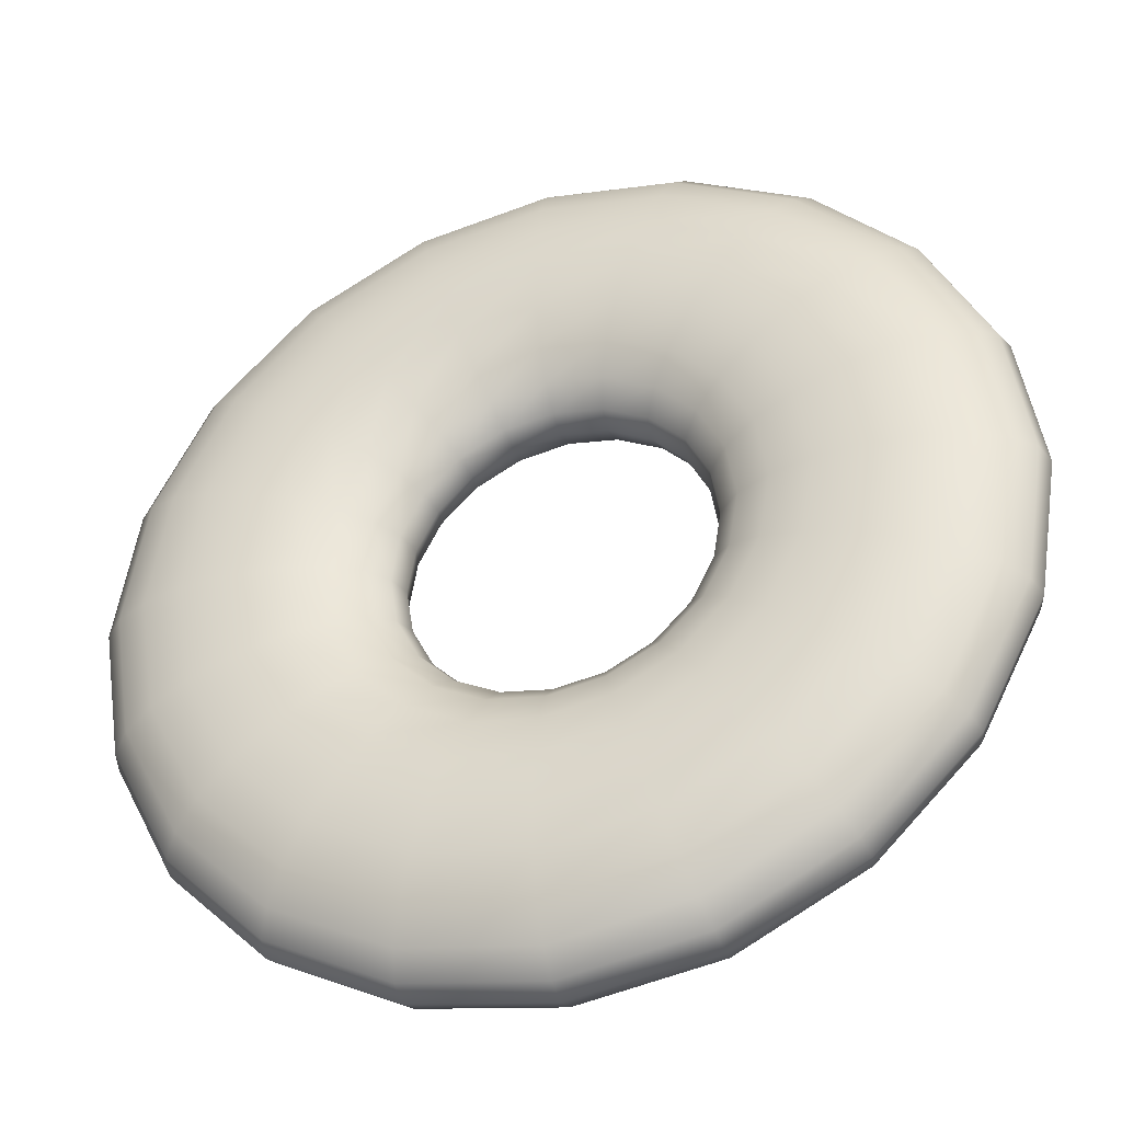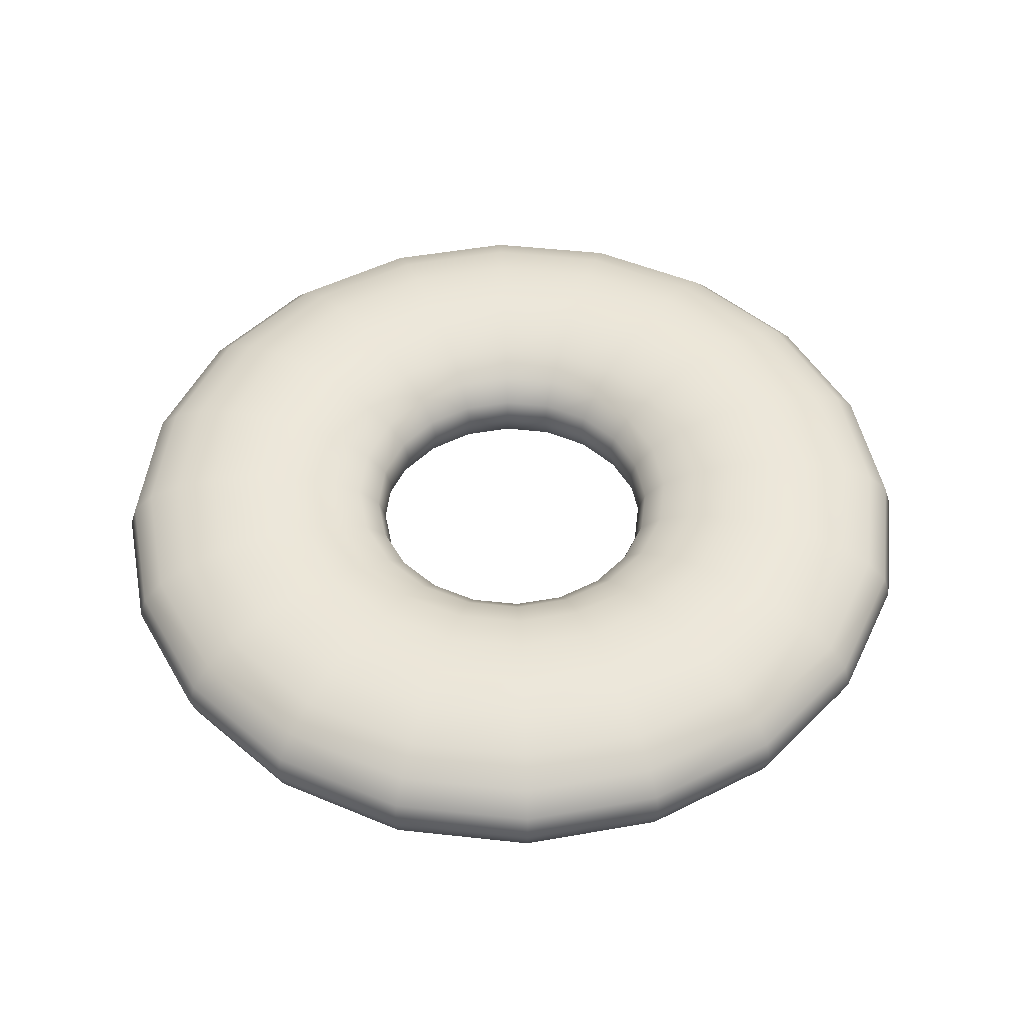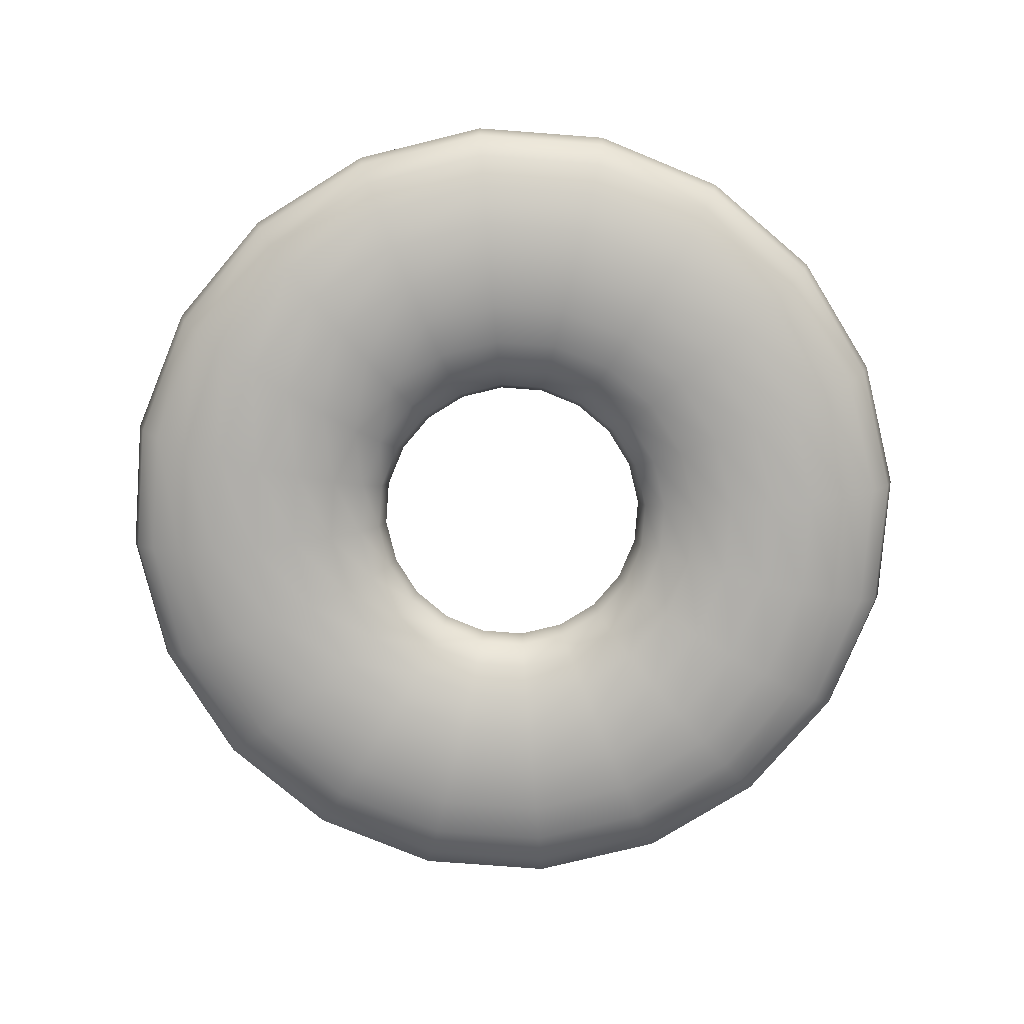
<metadata>
{"format":"obj","ext":"obj","renderer":"f3d","projection":"perspective","resolution":1024,"background":"white","views":[{"elev":-37.4,"azim":-161.5,"up":"+Y"},{"elev":49.3,"azim":-146.1,"up":"+Z"},{"elev":-77.8,"azim":-85.3,"up":"+Z"}]}
</metadata>
<code>
g default
v 0.01177 0.003824 -0
v 0.01001 0.007274 -0
v 0.007274 0.01001 -0
v 0.003824 0.01177 -0
v 0 0.01238 -0
v -0.003824 0.01177 -0
v -0.007274 0.01001 -0
v -0.01001 0.007274 -0
v -0.01177 0.003824 -0
v -0.01238 0 0
v -0.01177 -0.003824 0
v -0.01001 -0.007274 0
v -0.007274 -0.01001 0
v -0.003824 -0.01177 0
v -0 -0.01238 0
v 0.003824 -0.01177 0
v 0.007274 -0.01001 0
v 0.01001 -0.007274 0
v 0.01177 -0.003824 0
v 0.01238 0 0
v 0.01235 0.004011 0.001934
v 0.0105 0.00763 0.001934
v 0.00763 0.0105 0.001934
v 0.004011 0.01235 0.001934
v 0 0.01298 0.001934
v -0.004011 0.01235 0.001934
v -0.00763 0.0105 0.001934
v -0.0105 0.00763 0.001934
v -0.01235 0.004011 0.001934
v -0.01298 0 0.001934
v -0.01235 -0.004011 0.001934
v -0.0105 -0.00763 0.001934
v -0.00763 -0.0105 0.001934
v -0.004011 -0.01235 0.001934
v -0 -0.01298 0.001934
v 0.004011 -0.01235 0.001934
v 0.00763 -0.0105 0.001934
v 0.0105 -0.00763 0.001934
v 0.01235 -0.004011 0.001934
v 0.01298 0 0.001934
v 0.01402 0.004555 0.003679
v 0.01192 0.008663 0.003679
v 0.008663 0.01192 0.003679
v 0.004555 0.01402 0.003679
v 0 0.01474 0.003679
v -0.004555 0.01402 0.003679
v -0.008663 0.01192 0.003679
v -0.01192 0.008663 0.003679
v -0.01402 0.004555 0.003679
v -0.01474 0 0.003679
v -0.01402 -0.004555 0.003679
v -0.01192 -0.008663 0.003679
v -0.008663 -0.01192 0.003679
v -0.004555 -0.01402 0.003679
v -0 -0.01474 0.003679
v 0.004555 -0.01402 0.003679
v 0.008663 -0.01192 0.003679
v 0.01192 -0.008663 0.003679
v 0.01402 -0.004555 0.003679
v 0.01474 0 0.003679
v 0.01662 0.005401 0.005064
v 0.01414 0.01027 0.005064
v 0.01027 0.01414 0.005064
v 0.005401 0.01662 0.005064
v 0 0.01748 0.005064
v -0.005401 0.01662 0.005064
v -0.01027 0.01414 0.005064
v -0.01414 0.01027 0.005064
v -0.01662 0.005401 0.005064
v -0.01748 0 0.005064
v -0.01662 -0.005401 0.005064
v -0.01414 -0.01027 0.005064
v -0.01027 -0.01414 0.005064
v -0.005401 -0.01662 0.005064
v -0 -0.01748 0.005064
v 0.005401 -0.01662 0.005064
v 0.01027 -0.01414 0.005064
v 0.01414 -0.01027 0.005064
v 0.01662 -0.005401 0.005064
v 0.01748 0 0.005064
v 0.0199 0.006467 0.005953
v 0.01693 0.0123 0.005953
v 0.0123 0.01693 0.005953
v 0.006467 0.0199 0.005953
v 0 0.02093 0.005953
v -0.006467 0.0199 0.005953
v -0.0123 0.01693 0.005953
v -0.01693 0.0123 0.005953
v -0.0199 0.006467 0.005953
v -0.02093 0 0.005953
v -0.0199 -0.006467 0.005953
v -0.01693 -0.0123 0.005953
v -0.0123 -0.01693 0.005953
v -0.006467 -0.0199 0.005953
v -0 -0.02093 0.005953
v 0.006467 -0.0199 0.005953
v 0.0123 -0.01693 0.005953
v 0.01693 -0.0123 0.005953
v 0.0199 -0.006467 0.005953
v 0.02093 0 0.005953
v 0.02354 0.007649 0.006259
v 0.02002 0.01455 0.006259
v 0.01455 0.02002 0.006259
v 0.007649 0.02354 0.006259
v 0 0.02475 0.006259
v -0.007649 0.02354 0.006259
v -0.01455 0.02002 0.006259
v -0.02002 0.01455 0.006259
v -0.02354 0.007649 0.006259
v -0.02475 0 0.006259
v -0.02354 -0.007649 0.006259
v -0.02002 -0.01455 0.006259
v -0.01455 -0.02002 0.006259
v -0.007649 -0.02354 0.006259
v -0 -0.02475 0.006259
v 0.007649 -0.02354 0.006259
v 0.01455 -0.02002 0.006259
v 0.02002 -0.01455 0.006259
v 0.02354 -0.007649 0.006259
v 0.02475 0 0.006259
v 0.02718 0.00883 0.005953
v 0.02312 0.0168 0.005953
v 0.0168 0.02312 0.005953
v 0.00883 0.02718 0.005953
v 0 0.02858 0.005953
v -0.00883 0.02718 0.005953
v -0.0168 0.02312 0.005953
v -0.02312 0.0168 0.005953
v -0.02718 0.00883 0.005953
v -0.02858 0 0.005953
v -0.02718 -0.00883 0.005953
v -0.02312 -0.0168 0.005953
v -0.0168 -0.02312 0.005953
v -0.00883 -0.02718 0.005953
v -0 -0.02858 0.005953
v 0.00883 -0.02718 0.005953
v 0.0168 -0.02312 0.005953
v 0.02312 -0.0168 0.005953
v 0.02718 -0.00883 0.005953
v 0.02858 0 0.005953
v 0.03046 0.009896 0.005064
v 0.02591 0.01882 0.005064
v 0.01882 0.02591 0.005064
v 0.009896 0.03046 0.005064
v 0 0.03203 0.005064
v -0.009896 0.03046 0.005064
v -0.01882 0.02591 0.005064
v -0.02591 0.01882 0.005064
v -0.03046 0.009896 0.005064
v -0.03203 0 0.005064
v -0.03046 -0.009896 0.005064
v -0.02591 -0.01882 0.005064
v -0.01882 -0.02591 0.005064
v -0.009896 -0.03046 0.005064
v -0 -0.03203 0.005064
v 0.009896 -0.03046 0.005064
v 0.01882 -0.02591 0.005064
v 0.02591 -0.01882 0.005064
v 0.03046 -0.009896 0.005064
v 0.03203 0 0.005064
v 0.03306 0.01074 0.003679
v 0.02812 0.02043 0.003679
v 0.02043 0.02812 0.003679
v 0.01074 0.03306 0.003679
v 0 0.03476 0.003679
v -0.01074 0.03306 0.003679
v -0.02043 0.02812 0.003679
v -0.02812 0.02043 0.003679
v -0.03306 0.01074 0.003679
v -0.03476 0 0.003679
v -0.03306 -0.01074 0.003679
v -0.02812 -0.02043 0.003679
v -0.02043 -0.02812 0.003679
v -0.01074 -0.03306 0.003679
v -0 -0.03476 0.003679
v 0.01074 -0.03306 0.003679
v 0.02043 -0.02812 0.003679
v 0.02812 -0.02043 0.003679
v 0.03306 -0.01074 0.003679
v 0.03476 0 0.003679
v 0.03473 0.01129 0.001934
v 0.02955 0.02147 0.001934
v 0.02147 0.02955 0.001934
v 0.01129 0.03473 0.001934
v 0 0.03652 0.001934
v -0.01129 0.03473 0.001934
v -0.02147 0.02955 0.001934
v -0.02955 0.02147 0.001934
v -0.03473 0.01129 0.001934
v -0.03652 0 0.001934
v -0.03473 -0.01129 0.001934
v -0.02955 -0.02147 0.001934
v -0.02147 -0.02955 0.001934
v -0.01129 -0.03473 0.001934
v -0 -0.03652 0.001934
v 0.01129 -0.03473 0.001934
v 0.02147 -0.02955 0.001934
v 0.02955 -0.02147 0.001934
v 0.03473 -0.01129 0.001934
v 0.03652 0 0.001934
v 0.03531 0.01147 -0
v 0.03004 0.02182 -0
v 0.02182 0.03004 -0
v 0.01147 0.03531 -0
v 0 0.03713 -0
v -0.01147 0.03531 -0
v -0.02182 0.03004 -0
v -0.03004 0.02182 -0
v -0.03531 0.01147 -0
v -0.03713 0 0
v -0.03531 -0.01147 0
v -0.03004 -0.02182 0
v -0.02182 -0.03004 0
v -0.01147 -0.03531 0
v -0 -0.03713 0
v 0.01147 -0.03531 0
v 0.02182 -0.03004 0
v 0.03004 -0.02182 0
v 0.03531 -0.01147 0
v 0.03713 0 0
v 0.03473 0.01129 -0.001934
v 0.02955 0.02147 -0.001934
v 0.02147 0.02955 -0.001934
v 0.01129 0.03473 -0.001934
v 0 0.03652 -0.001934
v -0.01129 0.03473 -0.001934
v -0.02147 0.02955 -0.001934
v -0.02955 0.02147 -0.001934
v -0.03473 0.01129 -0.001934
v -0.03652 -0 -0.001934
v -0.03473 -0.01129 -0.001934
v -0.02955 -0.02147 -0.001934
v -0.02147 -0.02955 -0.001934
v -0.01129 -0.03473 -0.001934
v -0 -0.03652 -0.001934
v 0.01129 -0.03473 -0.001934
v 0.02147 -0.02955 -0.001934
v 0.02955 -0.02147 -0.001934
v 0.03473 -0.01129 -0.001934
v 0.03652 -0 -0.001934
v 0.03306 0.01074 -0.003679
v 0.02812 0.02043 -0.003679
v 0.02043 0.02812 -0.003679
v 0.01074 0.03306 -0.003679
v 0 0.03476 -0.003679
v -0.01074 0.03306 -0.003679
v -0.02043 0.02812 -0.003679
v -0.02812 0.02043 -0.003679
v -0.03306 0.01074 -0.003679
v -0.03476 -0 -0.003679
v -0.03306 -0.01074 -0.003679
v -0.02812 -0.02043 -0.003679
v -0.02043 -0.02812 -0.003679
v -0.01074 -0.03306 -0.003679
v -0 -0.03476 -0.003679
v 0.01074 -0.03306 -0.003679
v 0.02043 -0.02812 -0.003679
v 0.02812 -0.02043 -0.003679
v 0.03306 -0.01074 -0.003679
v 0.03476 -0 -0.003679
v 0.03046 0.009896 -0.005064
v 0.02591 0.01882 -0.005064
v 0.01882 0.02591 -0.005064
v 0.009896 0.03046 -0.005064
v 0 0.03203 -0.005064
v -0.009896 0.03046 -0.005064
v -0.01882 0.02591 -0.005064
v -0.02591 0.01882 -0.005064
v -0.03046 0.009896 -0.005064
v -0.03203 -0 -0.005064
v -0.03046 -0.009896 -0.005064
v -0.02591 -0.01882 -0.005064
v -0.01882 -0.02591 -0.005064
v -0.009896 -0.03046 -0.005064
v -0 -0.03203 -0.005064
v 0.009896 -0.03046 -0.005064
v 0.01882 -0.02591 -0.005064
v 0.02591 -0.01882 -0.005064
v 0.03046 -0.009896 -0.005064
v 0.03203 -0 -0.005064
v 0.02718 0.00883 -0.005953
v 0.02312 0.0168 -0.005953
v 0.0168 0.02312 -0.005953
v 0.00883 0.02718 -0.005953
v 0 0.02858 -0.005953
v -0.00883 0.02718 -0.005953
v -0.0168 0.02312 -0.005953
v -0.02312 0.0168 -0.005953
v -0.02718 0.00883 -0.005953
v -0.02858 -0 -0.005953
v -0.02718 -0.00883 -0.005953
v -0.02312 -0.0168 -0.005953
v -0.0168 -0.02312 -0.005953
v -0.00883 -0.02718 -0.005953
v -0 -0.02858 -0.005953
v 0.00883 -0.02718 -0.005953
v 0.0168 -0.02312 -0.005953
v 0.02312 -0.0168 -0.005953
v 0.02718 -0.00883 -0.005953
v 0.02858 -0 -0.005953
v 0.02354 0.007649 -0.006259
v 0.02002 0.01455 -0.006259
v 0.01455 0.02002 -0.006259
v 0.007649 0.02354 -0.006259
v 0 0.02475 -0.006259
v -0.007649 0.02354 -0.006259
v -0.01455 0.02002 -0.006259
v -0.02002 0.01455 -0.006259
v -0.02354 0.007649 -0.006259
v -0.02475 -0 -0.006259
v -0.02354 -0.007649 -0.006259
v -0.02002 -0.01455 -0.006259
v -0.01455 -0.02002 -0.006259
v -0.007649 -0.02354 -0.006259
v -0 -0.02475 -0.006259
v 0.007649 -0.02354 -0.006259
v 0.01455 -0.02002 -0.006259
v 0.02002 -0.01455 -0.006259
v 0.02354 -0.007649 -0.006259
v 0.02475 -0 -0.006259
v 0.0199 0.006467 -0.005953
v 0.01693 0.0123 -0.005953
v 0.0123 0.01693 -0.005953
v 0.006467 0.0199 -0.005953
v 0 0.02093 -0.005953
v -0.006467 0.0199 -0.005953
v -0.0123 0.01693 -0.005953
v -0.01693 0.0123 -0.005953
v -0.0199 0.006467 -0.005953
v -0.02093 -0 -0.005953
v -0.0199 -0.006467 -0.005953
v -0.01693 -0.0123 -0.005953
v -0.0123 -0.01693 -0.005953
v -0.006467 -0.0199 -0.005953
v -0 -0.02093 -0.005953
v 0.006467 -0.0199 -0.005953
v 0.0123 -0.01693 -0.005953
v 0.01693 -0.0123 -0.005953
v 0.0199 -0.006467 -0.005953
v 0.02093 -0 -0.005953
v 0.01662 0.005401 -0.005064
v 0.01414 0.01027 -0.005064
v 0.01027 0.01414 -0.005064
v 0.005401 0.01662 -0.005064
v 0 0.01748 -0.005064
v -0.005401 0.01662 -0.005064
v -0.01027 0.01414 -0.005064
v -0.01414 0.01027 -0.005064
v -0.01662 0.005401 -0.005064
v -0.01748 -0 -0.005064
v -0.01662 -0.005401 -0.005064
v -0.01414 -0.01027 -0.005064
v -0.01027 -0.01414 -0.005064
v -0.005401 -0.01662 -0.005064
v -0 -0.01748 -0.005064
v 0.005401 -0.01662 -0.005064
v 0.01027 -0.01414 -0.005064
v 0.01414 -0.01027 -0.005064
v 0.01662 -0.005401 -0.005064
v 0.01748 -0 -0.005064
v 0.01402 0.004555 -0.003679
v 0.01192 0.008663 -0.003679
v 0.008663 0.01192 -0.003679
v 0.004555 0.01402 -0.003679
v 0 0.01474 -0.003679
v -0.004555 0.01402 -0.003679
v -0.008663 0.01192 -0.003679
v -0.01192 0.008663 -0.003679
v -0.01402 0.004555 -0.003679
v -0.01474 -0 -0.003679
v -0.01402 -0.004555 -0.003679
v -0.01192 -0.008663 -0.003679
v -0.008663 -0.01192 -0.003679
v -0.004555 -0.01402 -0.003679
v -0 -0.01474 -0.003679
v 0.004555 -0.01402 -0.003679
v 0.008663 -0.01192 -0.003679
v 0.01192 -0.008663 -0.003679
v 0.01402 -0.004555 -0.003679
v 0.01474 -0 -0.003679
v 0.01235 0.004011 -0.001934
v 0.0105 0.00763 -0.001934
v 0.00763 0.0105 -0.001934
v 0.004011 0.01235 -0.001934
v 0 0.01298 -0.001934
v -0.004011 0.01235 -0.001934
v -0.00763 0.0105 -0.001934
v -0.0105 0.00763 -0.001934
v -0.01235 0.004011 -0.001934
v -0.01298 -0 -0.001934
v -0.01235 -0.004011 -0.001934
v -0.0105 -0.00763 -0.001934
v -0.00763 -0.0105 -0.001934
v -0.004011 -0.01235 -0.001934
v -0 -0.01298 -0.001934
v 0.004011 -0.01235 -0.001934
v 0.00763 -0.0105 -0.001934
v 0.0105 -0.00763 -0.001934
v 0.01235 -0.004011 -0.001934
v 0.01298 -0 -0.001934
g pTorus2
f 2 1 21 22
f 3 2 22 23
f 4 3 23 24
f 5 4 24 25
f 6 5 25 26
f 7 6 26 27
f 8 7 27 28
f 9 8 28 29
f 10 9 29 30
f 11 10 30 31
f 12 11 31 32
f 13 12 32 33
f 14 13 33 34
f 15 14 34 35
f 16 15 35 36
f 17 16 36 37
f 18 17 37 38
f 19 18 38 39
f 20 19 39 40
f 1 20 40 21
f 22 21 41 42
f 23 22 42 43
f 24 23 43 44
f 25 24 44 45
f 26 25 45 46
f 27 26 46 47
f 28 27 47 48
f 29 28 48 49
f 30 29 49 50
f 31 30 50 51
f 32 31 51 52
f 33 32 52 53
f 34 33 53 54
f 35 34 54 55
f 36 35 55 56
f 37 36 56 57
f 38 37 57 58
f 39 38 58 59
f 40 39 59 60
f 21 40 60 41
f 42 41 61 62
f 43 42 62 63
f 44 43 63 64
f 45 44 64 65
f 46 45 65 66
f 47 46 66 67
f 48 47 67 68
f 49 48 68 69
f 50 49 69 70
f 51 50 70 71
f 52 51 71 72
f 53 52 72 73
f 54 53 73 74
f 55 54 74 75
f 56 55 75 76
f 57 56 76 77
f 58 57 77 78
f 59 58 78 79
f 60 59 79 80
f 41 60 80 61
f 62 61 81 82
f 63 62 82 83
f 64 63 83 84
f 65 64 84 85
f 66 65 85 86
f 67 66 86 87
f 68 67 87 88
f 69 68 88 89
f 70 69 89 90
f 71 70 90 91
f 72 71 91 92
f 73 72 92 93
f 74 73 93 94
f 75 74 94 95
f 76 75 95 96
f 77 76 96 97
f 78 77 97 98
f 79 78 98 99
f 80 79 99 100
f 61 80 100 81
f 82 81 101 102
f 83 82 102 103
f 84 83 103 104
f 85 84 104 105
f 86 85 105 106
f 87 86 106 107
f 88 87 107 108
f 89 88 108 109
f 90 89 109 110
f 91 90 110 111
f 92 91 111 112
f 93 92 112 113
f 94 93 113 114
f 95 94 114 115
f 96 95 115 116
f 97 96 116 117
f 98 97 117 118
f 99 98 118 119
f 100 99 119 120
f 81 100 120 101
f 102 101 121 122
f 103 102 122 123
f 104 103 123 124
f 105 104 124 125
f 106 105 125 126
f 107 106 126 127
f 108 107 127 128
f 109 108 128 129
f 110 109 129 130
f 111 110 130 131
f 112 111 131 132
f 113 112 132 133
f 114 113 133 134
f 115 114 134 135
f 116 115 135 136
f 117 116 136 137
f 118 117 137 138
f 119 118 138 139
f 120 119 139 140
f 101 120 140 121
f 122 121 141 142
f 123 122 142 143
f 124 123 143 144
f 125 124 144 145
f 126 125 145 146
f 127 126 146 147
f 128 127 147 148
f 129 128 148 149
f 130 129 149 150
f 131 130 150 151
f 132 131 151 152
f 133 132 152 153
f 134 133 153 154
f 135 134 154 155
f 136 135 155 156
f 137 136 156 157
f 138 137 157 158
f 139 138 158 159
f 140 139 159 160
f 121 140 160 141
f 142 141 161 162
f 143 142 162 163
f 144 143 163 164
f 145 144 164 165
f 146 145 165 166
f 147 146 166 167
f 148 147 167 168
f 149 148 168 169
f 150 149 169 170
f 151 150 170 171
f 152 151 171 172
f 153 152 172 173
f 154 153 173 174
f 155 154 174 175
f 156 155 175 176
f 157 156 176 177
f 158 157 177 178
f 159 158 178 179
f 160 159 179 180
f 141 160 180 161
f 162 161 181 182
f 163 162 182 183
f 164 163 183 184
f 165 164 184 185
f 166 165 185 186
f 167 166 186 187
f 168 167 187 188
f 169 168 188 189
f 170 169 189 190
f 171 170 190 191
f 172 171 191 192
f 173 172 192 193
f 174 173 193 194
f 175 174 194 195
f 176 175 195 196
f 177 176 196 197
f 178 177 197 198
f 179 178 198 199
f 180 179 199 200
f 161 180 200 181
f 182 181 201 202
f 183 182 202 203
f 184 183 203 204
f 185 184 204 205
f 186 185 205 206
f 187 186 206 207
f 188 187 207 208
f 189 188 208 209
f 190 189 209 210
f 191 190 210 211
f 192 191 211 212
f 193 192 212 213
f 194 193 213 214
f 195 194 214 215
f 196 195 215 216
f 197 196 216 217
f 198 197 217 218
f 199 198 218 219
f 200 199 219 220
f 181 200 220 201
f 202 201 221 222
f 203 202 222 223
f 204 203 223 224
f 205 204 224 225
f 206 205 225 226
f 207 206 226 227
f 208 207 227 228
f 209 208 228 229
f 210 209 229 230
f 211 210 230 231
f 212 211 231 232
f 213 212 232 233
f 214 213 233 234
f 215 214 234 235
f 216 215 235 236
f 217 216 236 237
f 218 217 237 238
f 219 218 238 239
f 220 219 239 240
f 201 220 240 221
f 222 221 241 242
f 223 222 242 243
f 224 223 243 244
f 225 224 244 245
f 226 225 245 246
f 227 226 246 247
f 228 227 247 248
f 229 228 248 249
f 230 229 249 250
f 231 230 250 251
f 232 231 251 252
f 233 232 252 253
f 234 233 253 254
f 235 234 254 255
f 236 235 255 256
f 237 236 256 257
f 238 237 257 258
f 239 238 258 259
f 240 239 259 260
f 221 240 260 241
f 242 241 261 262
f 243 242 262 263
f 244 243 263 264
f 245 244 264 265
f 246 245 265 266
f 247 246 266 267
f 248 247 267 268
f 249 248 268 269
f 250 249 269 270
f 251 250 270 271
f 252 251 271 272
f 253 252 272 273
f 254 253 273 274
f 255 254 274 275
f 256 255 275 276
f 257 256 276 277
f 258 257 277 278
f 259 258 278 279
f 260 259 279 280
f 241 260 280 261
f 262 261 281 282
f 263 262 282 283
f 264 263 283 284
f 265 264 284 285
f 266 265 285 286
f 267 266 286 287
f 268 267 287 288
f 269 268 288 289
f 270 269 289 290
f 271 270 290 291
f 272 271 291 292
f 273 272 292 293
f 274 273 293 294
f 275 274 294 295
f 276 275 295 296
f 277 276 296 297
f 278 277 297 298
f 279 278 298 299
f 280 279 299 300
f 261 280 300 281
f 282 281 301 302
f 283 282 302 303
f 284 283 303 304
f 285 284 304 305
f 286 285 305 306
f 287 286 306 307
f 288 287 307 308
f 289 288 308 309
f 290 289 309 310
f 291 290 310 311
f 292 291 311 312
f 293 292 312 313
f 294 293 313 314
f 295 294 314 315
f 296 295 315 316
f 297 296 316 317
f 298 297 317 318
f 299 298 318 319
f 300 299 319 320
f 281 300 320 301
f 302 301 321 322
f 303 302 322 323
f 304 303 323 324
f 305 304 324 325
f 306 305 325 326
f 307 306 326 327
f 308 307 327 328
f 309 308 328 329
f 310 309 329 330
f 311 310 330 331
f 312 311 331 332
f 313 312 332 333
f 314 313 333 334
f 315 314 334 335
f 316 315 335 336
f 317 316 336 337
f 318 317 337 338
f 319 318 338 339
f 320 319 339 340
f 301 320 340 321
f 322 321 341 342
f 323 322 342 343
f 324 323 343 344
f 325 324 344 345
f 326 325 345 346
f 327 326 346 347
f 328 327 347 348
f 329 328 348 349
f 330 329 349 350
f 331 330 350 351
f 332 331 351 352
f 333 332 352 353
f 334 333 353 354
f 335 334 354 355
f 336 335 355 356
f 337 336 356 357
f 338 337 357 358
f 339 338 358 359
f 340 339 359 360
f 321 340 360 341
f 342 341 361 362
f 343 342 362 363
f 344 343 363 364
f 345 344 364 365
f 346 345 365 366
f 347 346 366 367
f 348 347 367 368
f 349 348 368 369
f 350 349 369 370
f 351 350 370 371
f 352 351 371 372
f 353 352 372 373
f 354 353 373 374
f 355 354 374 375
f 356 355 375 376
f 357 356 376 377
f 358 357 377 378
f 359 358 378 379
f 360 359 379 380
f 341 360 380 361
f 362 361 381 382
f 363 362 382 383
f 364 363 383 384
f 365 364 384 385
f 366 365 385 386
f 367 366 386 387
f 368 367 387 388
f 369 368 388 389
f 370 369 389 390
f 371 370 390 391
f 372 371 391 392
f 373 372 392 393
f 374 373 393 394
f 375 374 394 395
f 376 375 395 396
f 377 376 396 397
f 378 377 397 398
f 379 378 398 399
f 380 379 399 400
f 361 380 400 381
f 382 381 1 2
f 383 382 2 3
f 384 383 3 4
f 385 384 4 5
f 386 385 5 6
f 387 386 6 7
f 388 387 7 8
f 389 388 8 9
f 390 389 9 10
f 391 390 10 11
f 392 391 11 12
f 393 392 12 13
f 394 393 13 14
f 395 394 14 15
f 396 395 15 16
f 397 396 16 17
f 398 397 17 18
f 399 398 18 19
f 400 399 19 20
f 381 400 20 1

</code>
